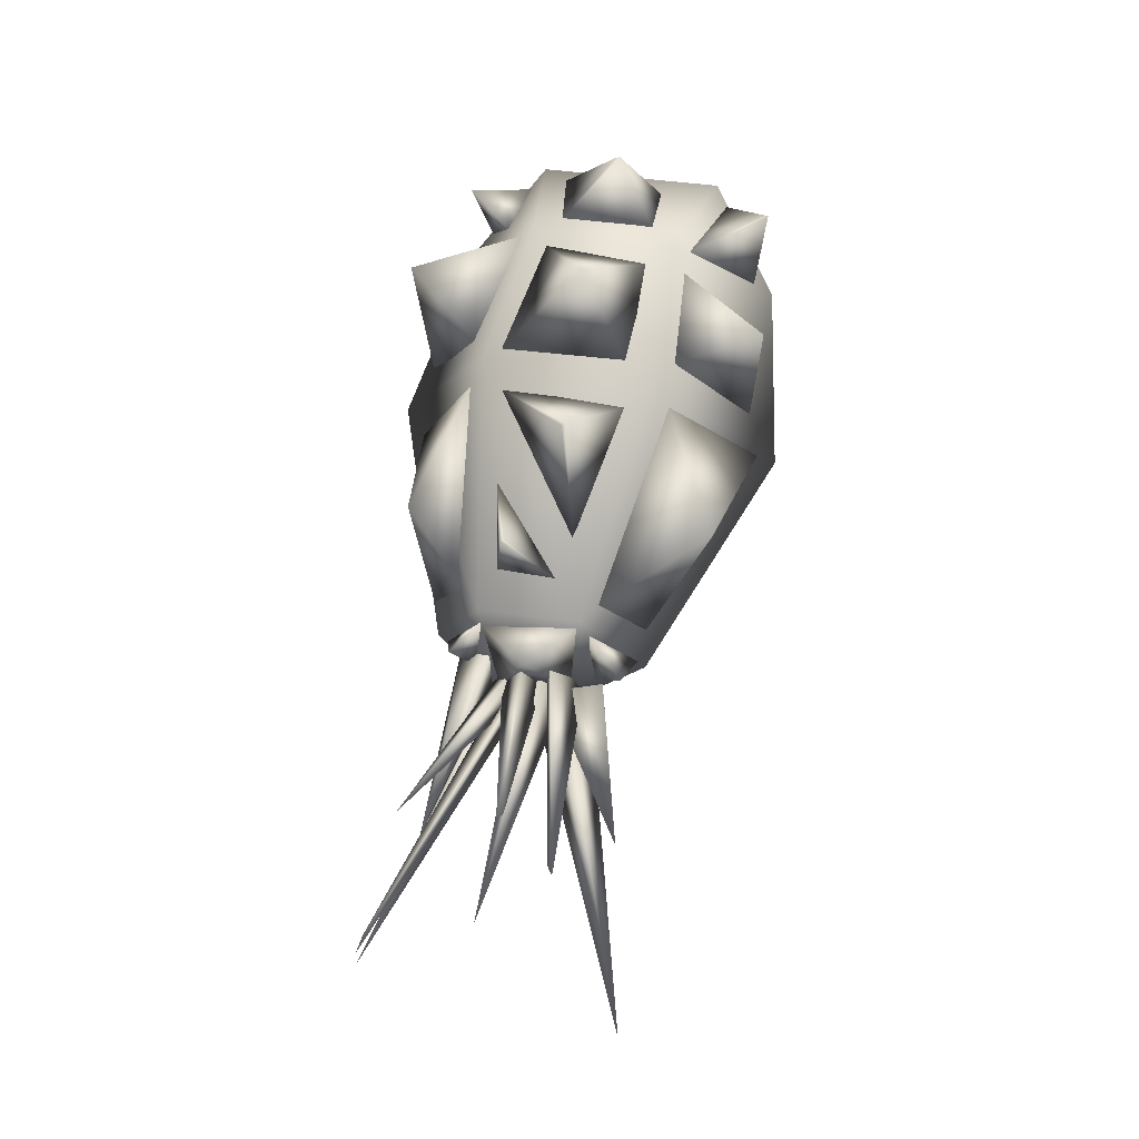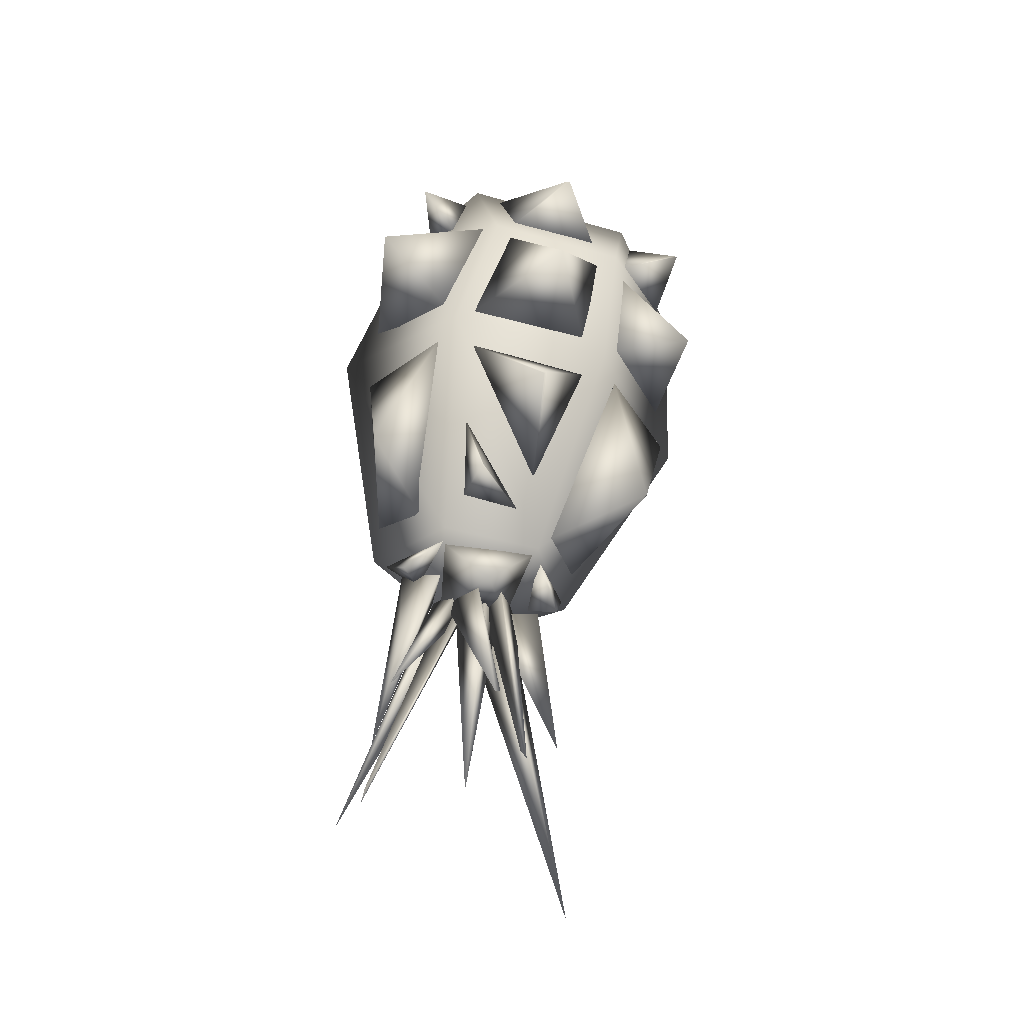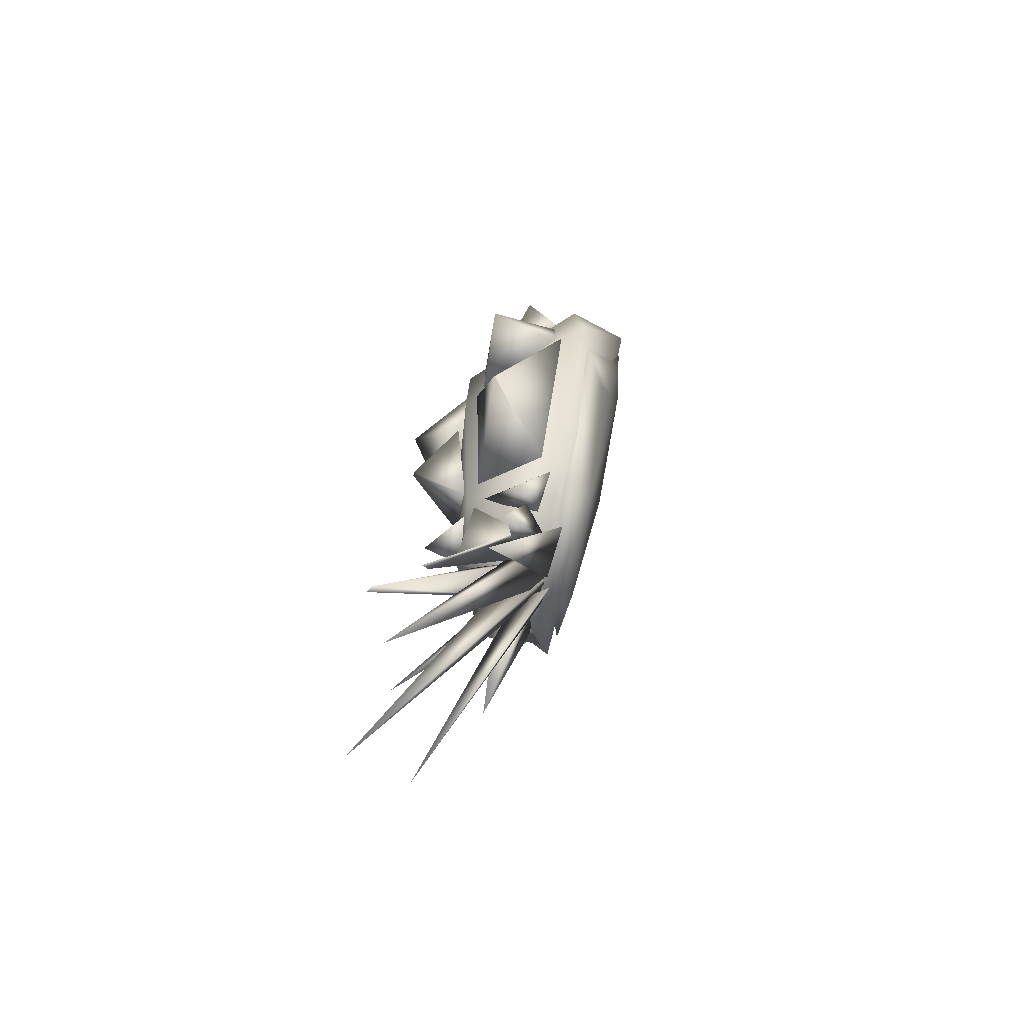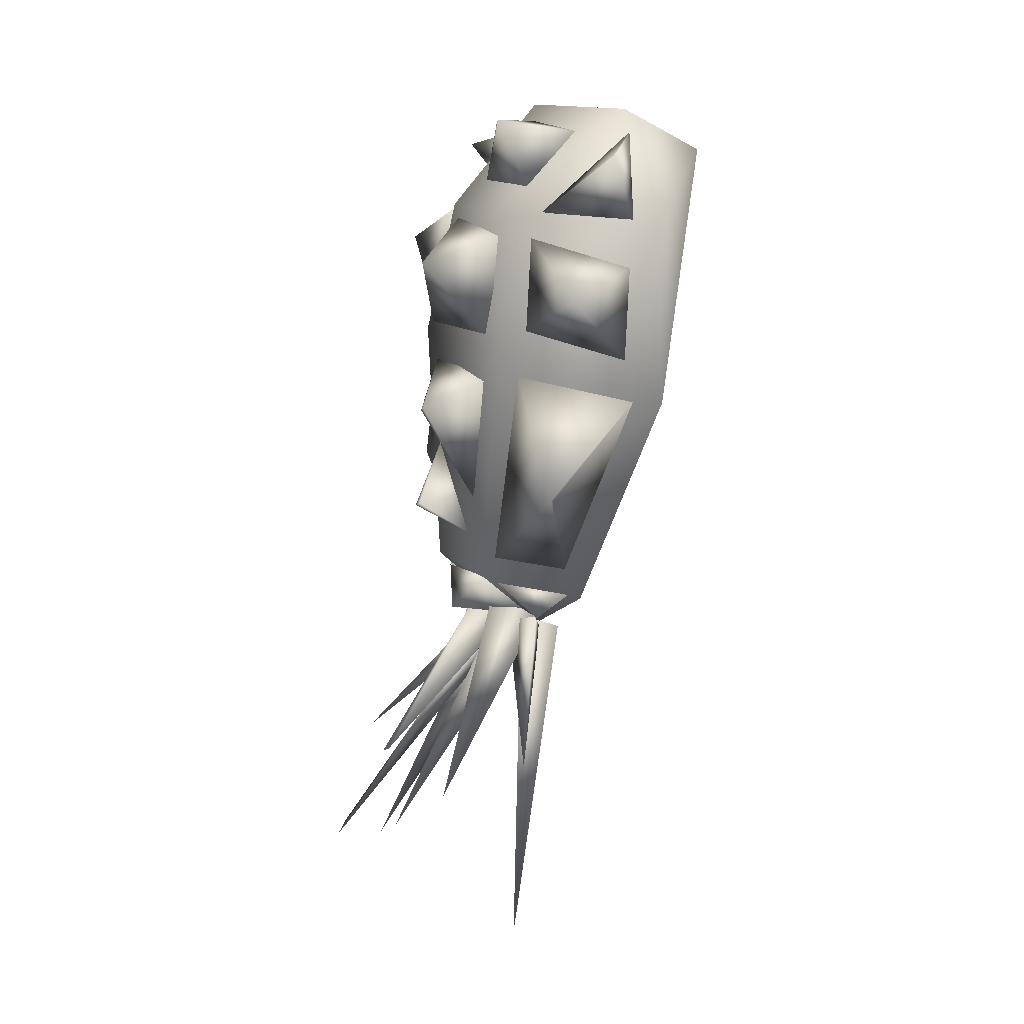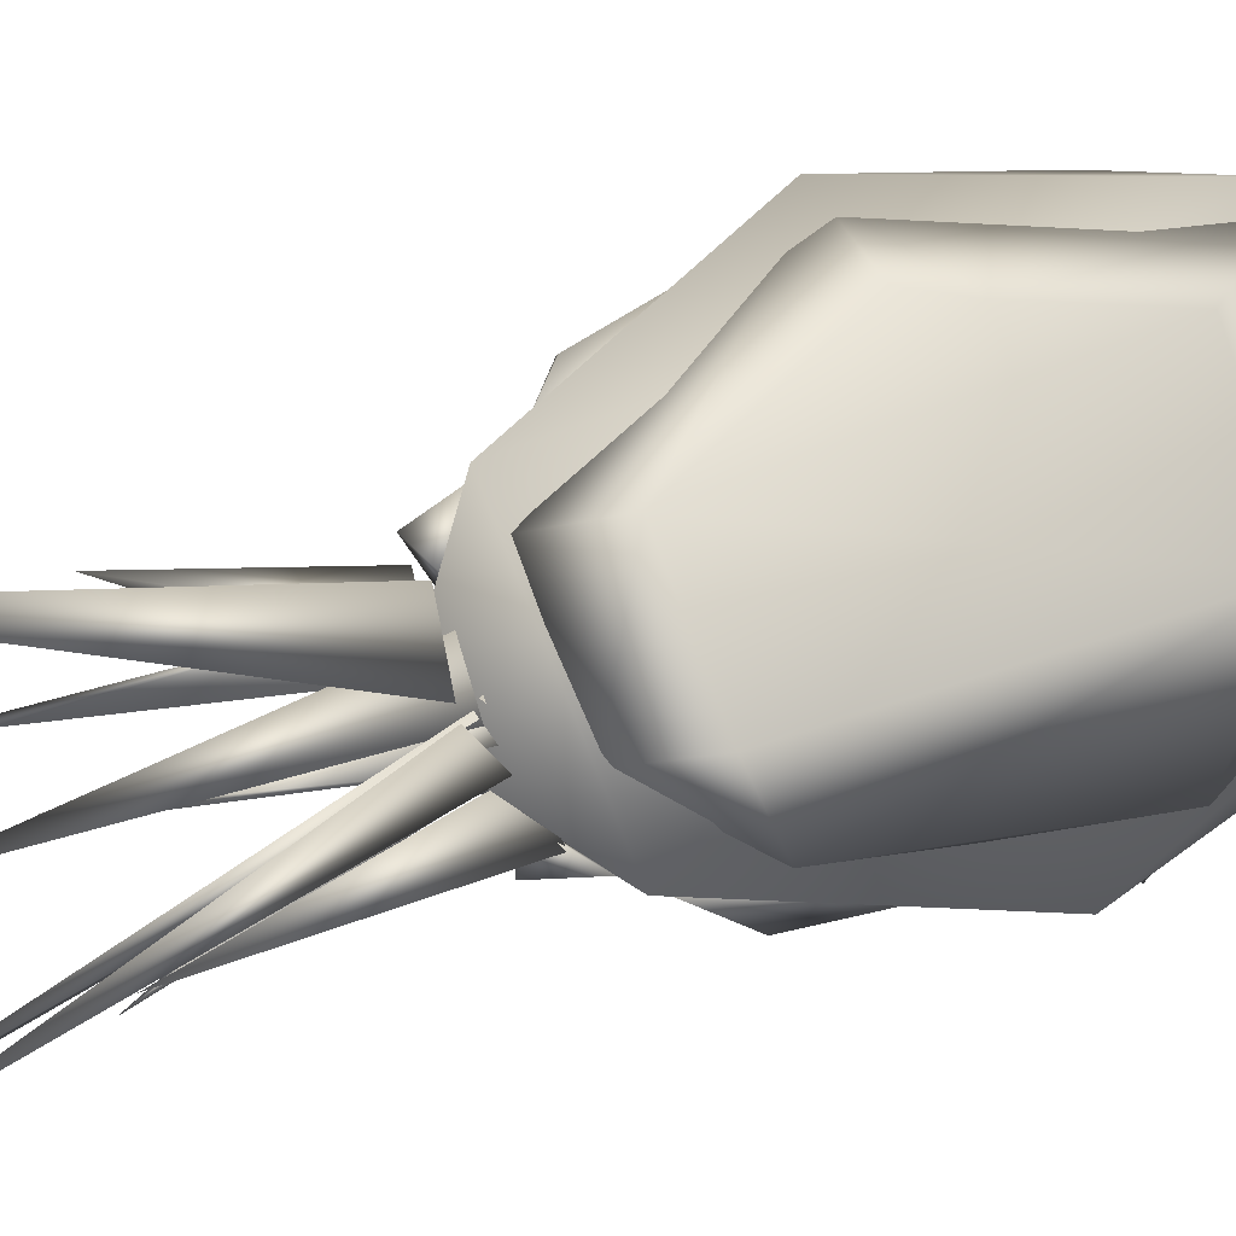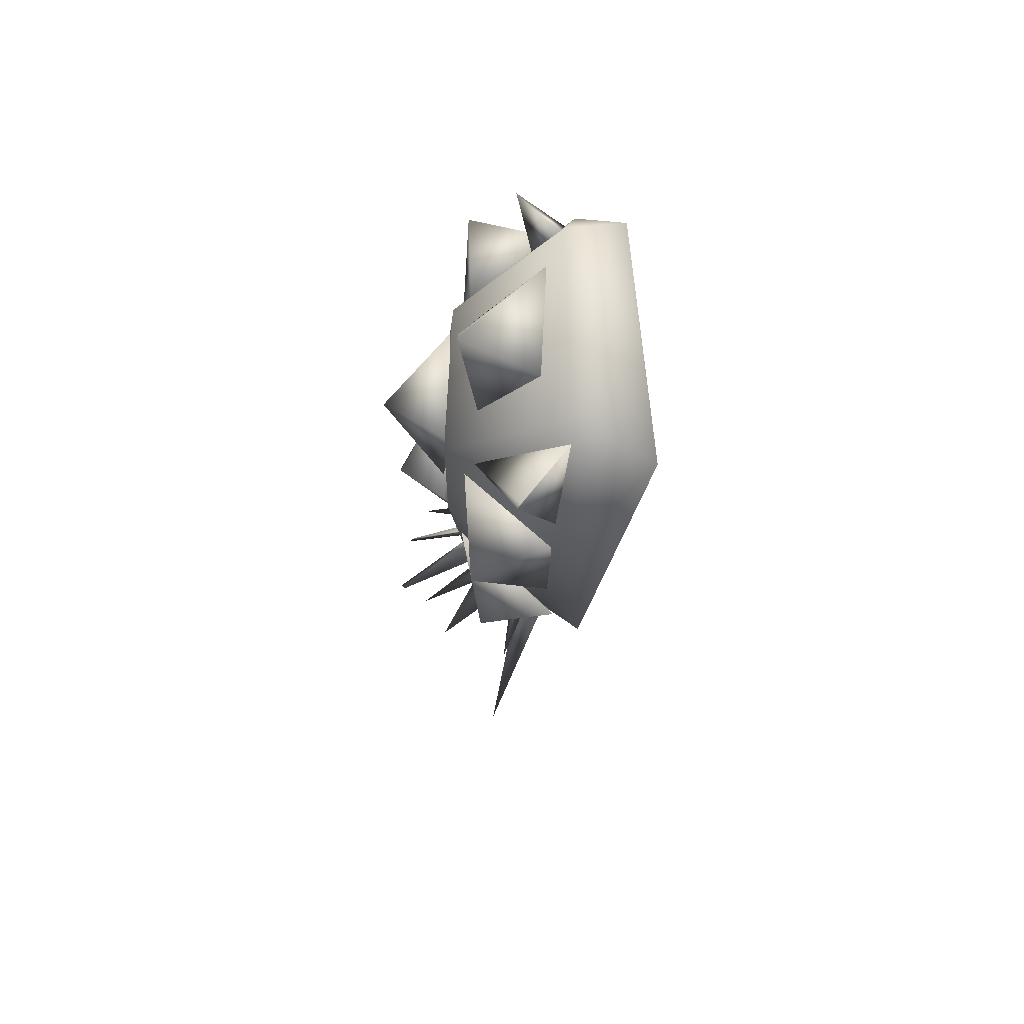
<metadata>
{"format":"obj","ext":"obj","renderer":"f3d","projection":"perspective","resolution":1024,"background":"white","views":[{"elev":-13.6,"azim":-103.4,"up":"+Y"},{"elev":-25.4,"azim":-124.4,"up":"+Y"},{"elev":-79.7,"azim":-28.2,"up":"+Y"},{"elev":3.2,"azim":-51.3,"up":"+Y"},{"elev":7.7,"azim":57.4,"up":"+Z"},{"elev":60.3,"azim":-23.0,"up":"+Y"}]}
</metadata>
<code>
g s.0113
g s.0116
v -145.1 -226.1 -191.5
v -143.3 -278.9 -203.8
v -130.1 -182.7 -182
v -152.9 -188.2 -173.6
v -137.1 -190.2 -165.1
f 3 2 1
f 4 3 1
f 5 4 2
f 5 2 3
f 4 5 3
f 2 4 1
g s.0117
v -133.7 -161.3 -110.5
v -148.6 -185.7 -115.3
v -170.8 -89.75 -44.68
v -106.3 -23.97 -184
v -107.6 5.311 -132.6
v -112 39.68 -136.8
v -139.4 -63.55 -68.23
v -138 21 -51.67
v -129.2 -5.236 -71.76
v -128 -176.4 -164.5
v -116 -148.7 -161.6
v -110.8 -137.5 -187.3
v -110.3 -64.3 -186.6
v -148.3 -85.77 -64.84
f 8 7 6
f 11 10 9
f 13 8 12
f 6 14 12
f 11 8 13
f 16 6 15
f 6 7 15
f 14 13 12
f 7 8 15
f 14 6 10
f 17 16 15
f 18 17 15
f 8 18 15
f 11 13 10
f 13 14 10
f 16 17 10
f 6 16 10
f 8 11 9
f 18 8 9
f 17 18 9
f 10 17 9
f 8 6 19
f 12 8 19
f 6 12 19
g s.0118
v -141 -197.3 -148.3
v -148.8 -191.9 -159.8
v -136.6 -193.7 -165.3
v -177.5 -255.6 -210.4
v -183.8 -264.1 -218.6
f 22 21 20
f 24 22 23
f 20 24 23
f 22 20 23
f 21 22 24
f 21 24 20
g s.0119
v -202.9 -59.23 -98.77
v -216.7 -46.56 -59.62
v -180.8 -73.88 -55.25
v -167.4 -23.13 -49.92
v -204.9 -14.38 -94.44
f 27 26 25
f 28 27 25
f 26 28 29
f 28 26 27
f 29 28 25
f 26 29 25
g s.0120
v -160.2 -189.3 -104.8
v -182 -183.3 -133
v -154.1 -197.2 -125.8
v -171.5 -201 -116.1
f 32 31 30
f 32 30 33
f 31 32 33
f 30 31 33
g s.0121
v -134 -194.3 -165
v -162.2 -327.9 -231.8
v -135.6 -206.1 -153.1
v -146.2 -200.5 -167.9
f 36 35 34
f 35 36 37
f 34 35 37
f 36 34 37
g s.0122
v -180.4 -92.88 -51.66
v -204.4 -139.6 -81.85
v -205 -80.79 -101.4
v -165.5 -176.6 -103
v -187.1 -170.2 -130.3
v -203.2 -139.7 -81.48
f 40 39 38
f 42 40 41
f 39 42 41
f 40 38 41
f 38 39 43
f 41 38 43
f 39 41 43
f 39 40 42
g s.0123
v -126.3 -158.3 -194
v -118.7 -70.69 -198.6
v -147.1 -118.9 -210.8
v -166.4 -64.6 -185.7
v -151.8 -157.6 -185.6
f 46 45 44
f 45 46 47
f 44 45 48
f 46 44 48
f 47 46 48
f 45 47 48
g s.0124
v -189 -316.8 -232.7
v -137 -195.1 -160
v -153.2 -196.2 -155.6
v -191.5 -324.2 -235.7
v -138.8 -201.1 -151.1
f 51 50 49
f 53 51 52
f 53 52 50
f 51 53 50
f 52 51 49
f 50 52 49
g s.0125
v -146.5 -201 -134.8
v -137.6 -199.3 -154.4
v -199.4 -312.1 -187.5
v -158.1 -196.5 -149.8
f 56 55 54
f 57 56 54
f 55 57 54
f 57 55 56
g s.0126
v -195.6 44.06 -121.2
v -147.2 51.32 -136.7
v -163.2 38.02 -86.61
v -194.3 43.98 -123
v -173.9 15.92 -147.1
v -193.6 9.724 -104.6
f 60 59 58
f 59 62 61
f 58 59 61
f 62 58 61
f 62 60 63
f 60 62 59
f 63 60 58
f 62 63 58
g s.0127
v -136.8 50.39 -149.8
v -143.2 44.02 -182
v -122 26.01 -164
v -143.9 21.16 -160.1
f 66 65 64
f 66 64 67
f 65 66 67
f 64 65 67
g s.0128
v -115.6 -171.9 -190.3
v -105.2 -58.07 -205.4
v -169.7 -170.9 -181.7
v -175.4 -9.826 -40.45
v -172.7 -93.32 -40.24
v -210.6 -6.315 -102.6
v -136.8 -200.3 -166.9
v -108.4 49.73 -144.6
v -117.3 20.88 -176.3
v -169 47.15 -65.03
v -150.7 -205.1 -130.5
v -182.6 7.59 -160.1
v -178.3 -54.1 -182.2
v -156.4 -191.2 -100.2
v -125.6 44.7 -93.8
v -140.7 29.08 -42.02
v -137.6 61.54 -143.8
v -188.4 -178.4 -139.2
v -207.8 -68.54 -109.9
f 70 69 68
f 73 72 71
f 74 70 68
f 69 76 75
f 77 73 71
f 78 74 68
f 76 80 79
f 81 78 68
f 69 75 68
f 83 75 82
f 83 81 68
f 75 76 84
f 74 85 70
f 75 83 68
f 82 75 84
f 72 86 85
f 77 82 84
f 86 72 73
f 73 77 84
f 86 80 85
f 79 73 84
f 83 72 81
f 85 80 70
f 79 80 73
f 76 79 84
f 85 74 78
f 80 86 73
f 77 83 82
f 80 69 70
f 83 77 71
f 80 76 69
f 72 83 71
f 72 85 81
f 81 85 78
g s.0129
v -164.8 -175.2 -179
v -146.4 -186.2 -190.7
v -121.6 -176.1 -186.6
v -136.3 -189.6 -176.4
f 89 88 87
f 88 89 90
f 87 88 90
f 89 87 90
g s.0130
v -213.6 -268 -178.4
v -148.4 -198 -146.6
v -140.6 -195.7 -164.2
v -214.4 -269.3 -181.4
v -161.6 -186 -158.5
f 93 92 91
f 94 93 91
f 94 95 93
f 95 92 93
f 95 94 91
f 92 95 91
g s.0131
v -154.4 -202.4 -139.8
v -138.7 -205.5 -149.2
v -144.4 -207.9 -123.3
v -183.5 -358.7 -121.3
f 98 97 96
f 97 98 99
f 99 98 96
f 97 99 96
g s.0132
v -166.2 -186.4 -147.7
v -146.2 -193.7 -144.4
v -150.9 -195.8 -127.4
v -196.1 -287.3 -155.3
v -199.5 -291.7 -154.1
f 102 101 100
f 102 104 103
f 101 102 103
f 100 101 103
f 104 100 103
f 104 102 100
g s.0133
v -141.1 -199.8 -165.5
v -164.9 -177.5 -178.7
v -181.3 -197.4 -163.4
v -153 -201.8 -134.6
v -184.4 -180.3 -139.1
f 107 106 105
f 105 106 108
f 107 105 108
f 109 107 108
f 106 109 108
f 106 107 109
g s.0134
v -193.4 -144 -174.9
v -176.6 -112.1 -174.7
v -184.9 -158.7 -149
v -194.5 -145 -176.5
v -173 -153.5 -173.7
f 112 111 110
f 113 112 110
f 114 113 111
f 114 111 112
f 113 114 112
f 111 113 110
g s.0135
v -176.7 -275.6 -120.2
v -157.1 -204.6 -146.4
v -164.3 -201.4 -122.6
v -147.2 -208.2 -133.3
f 117 116 115
f 115 116 118
f 117 115 118
f 116 117 118
g s.0136
v -183 -51 -174.4
v -204.8 -59.8 -121.9
v -186.7 -0.1797 -154.3
v -205.5 -12.23 -110
v -222.8 -25.16 -146.6
f 121 120 119
f 120 121 122
f 119 120 123
f 121 119 123
f 122 121 123
f 120 122 123
g s.0137
v -166.7 37.78 -62.48
v -201.8 -2.884 -89.19
v -176.2 -14.29 -51.74
v -199.1 19.92 -49.86
v -197.1 21.13 -50.95
f 126 125 124
f 127 126 124
f 127 125 126
f 125 127 128
f 124 125 128
f 127 124 128
g s.0138
v -173.1 9.684 -162.9
v -169.4 -43.32 -184.8
v -154 -3.539 -212.5
v -125.2 11.9 -175.1
v -118.6 -41.86 -194.6
f 131 130 129
f 132 131 129
f 133 132 129
f 131 133 130
f 133 131 132
f 130 133 129
g s.0139
v -216.2 -95.46 -152.4
v -189 -140.7 -142.5
v -215.7 -96.52 -153.9
v -176.7 -67.2 -176
v -205.3 -82.62 -122.6
f 136 135 134
f 137 136 134
f 138 137 134
f 137 138 135
f 137 135 136
f 135 138 134

</code>
